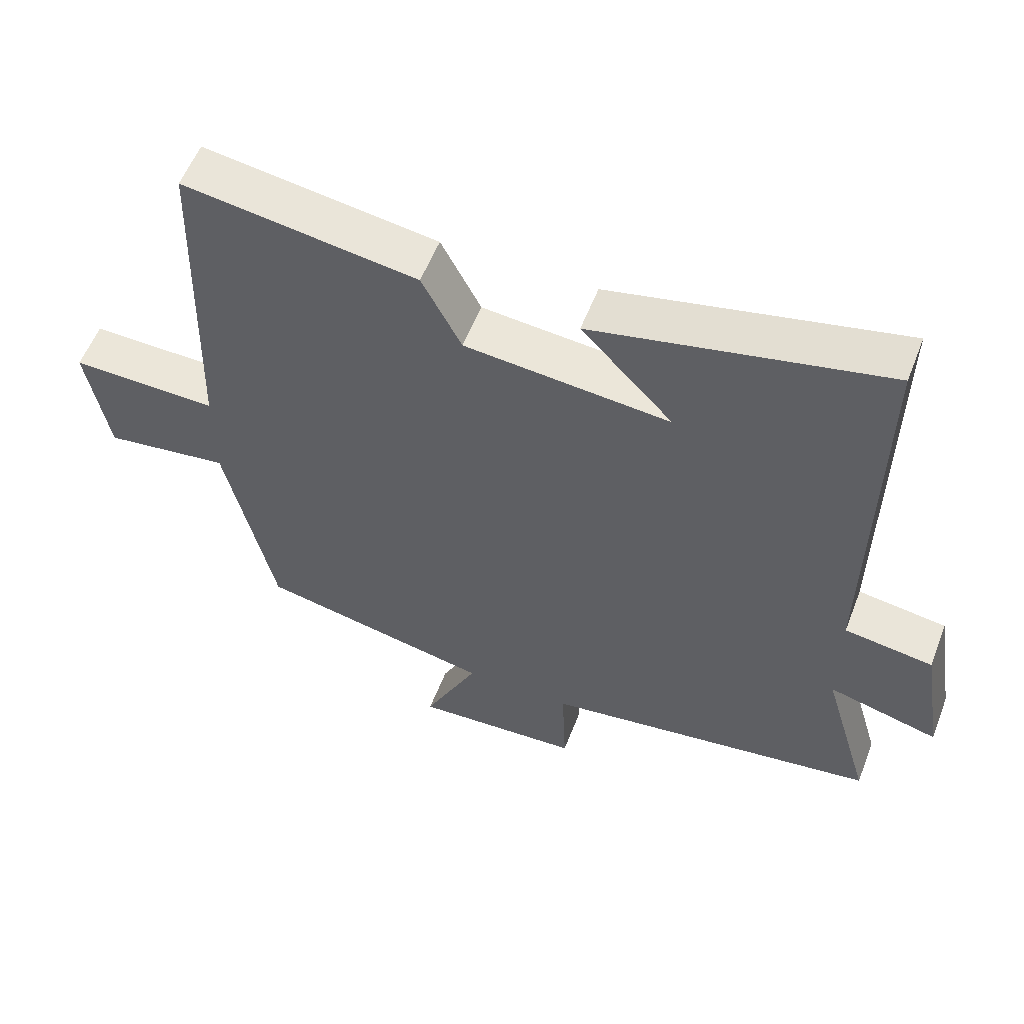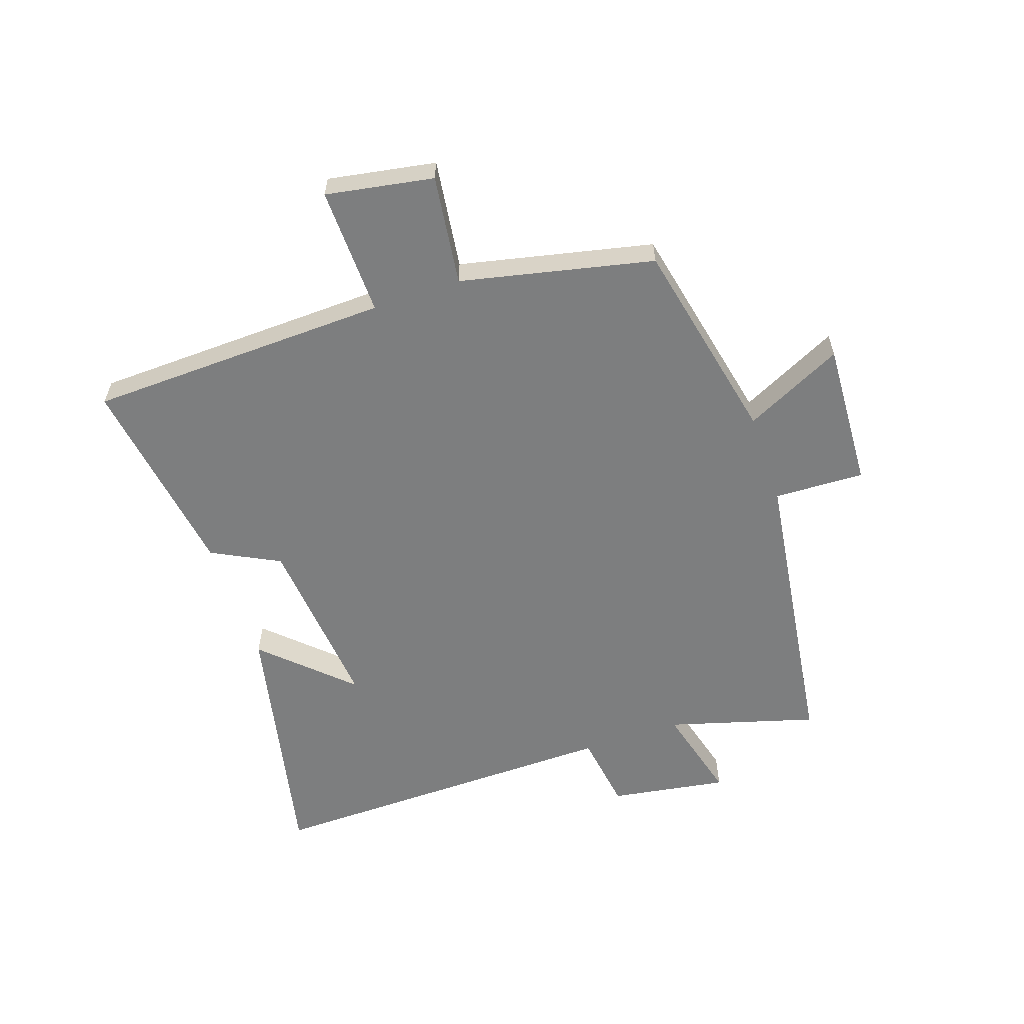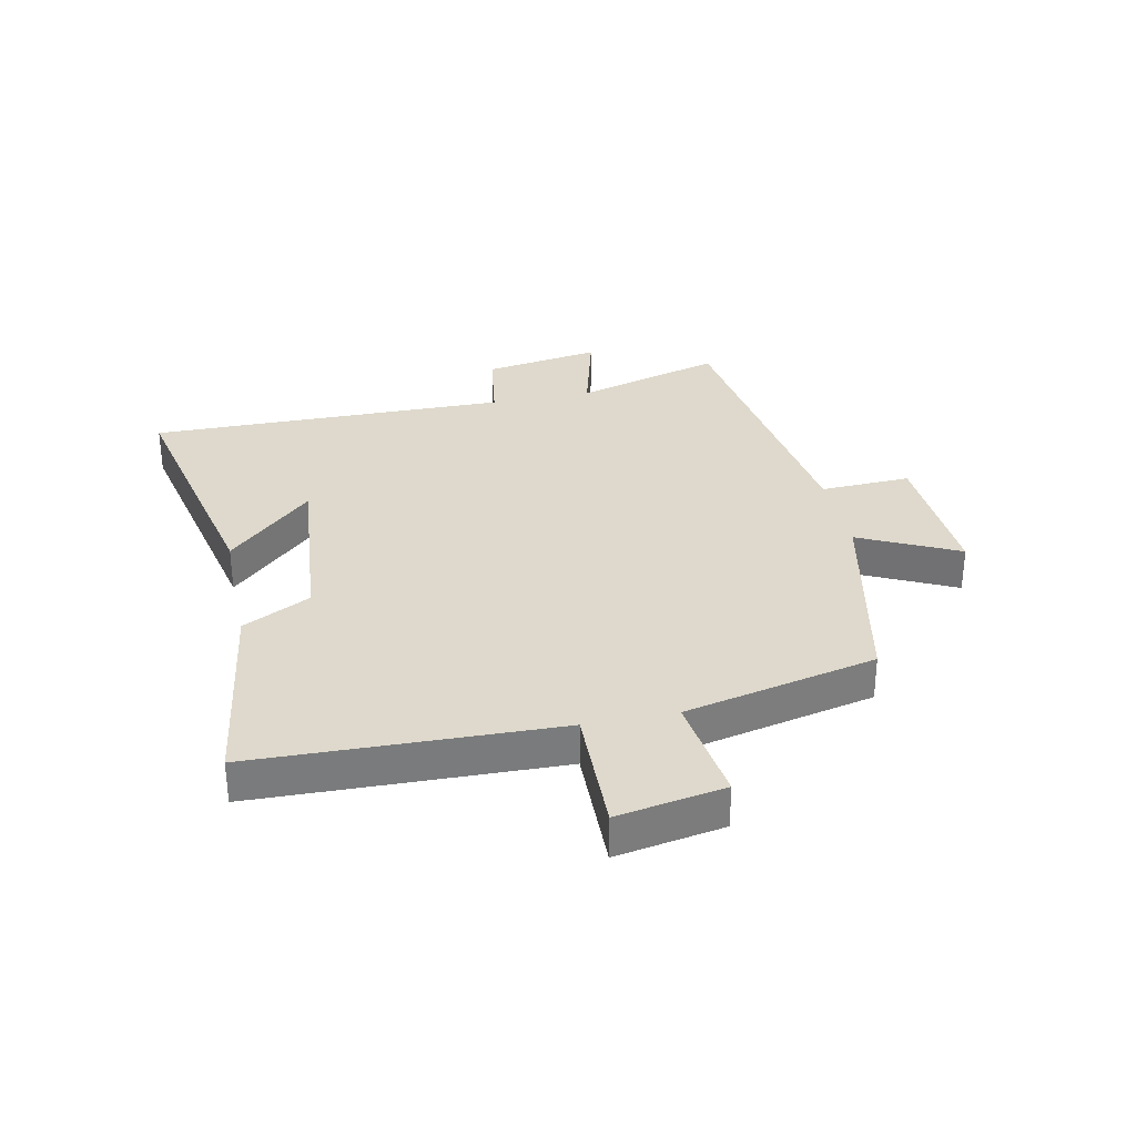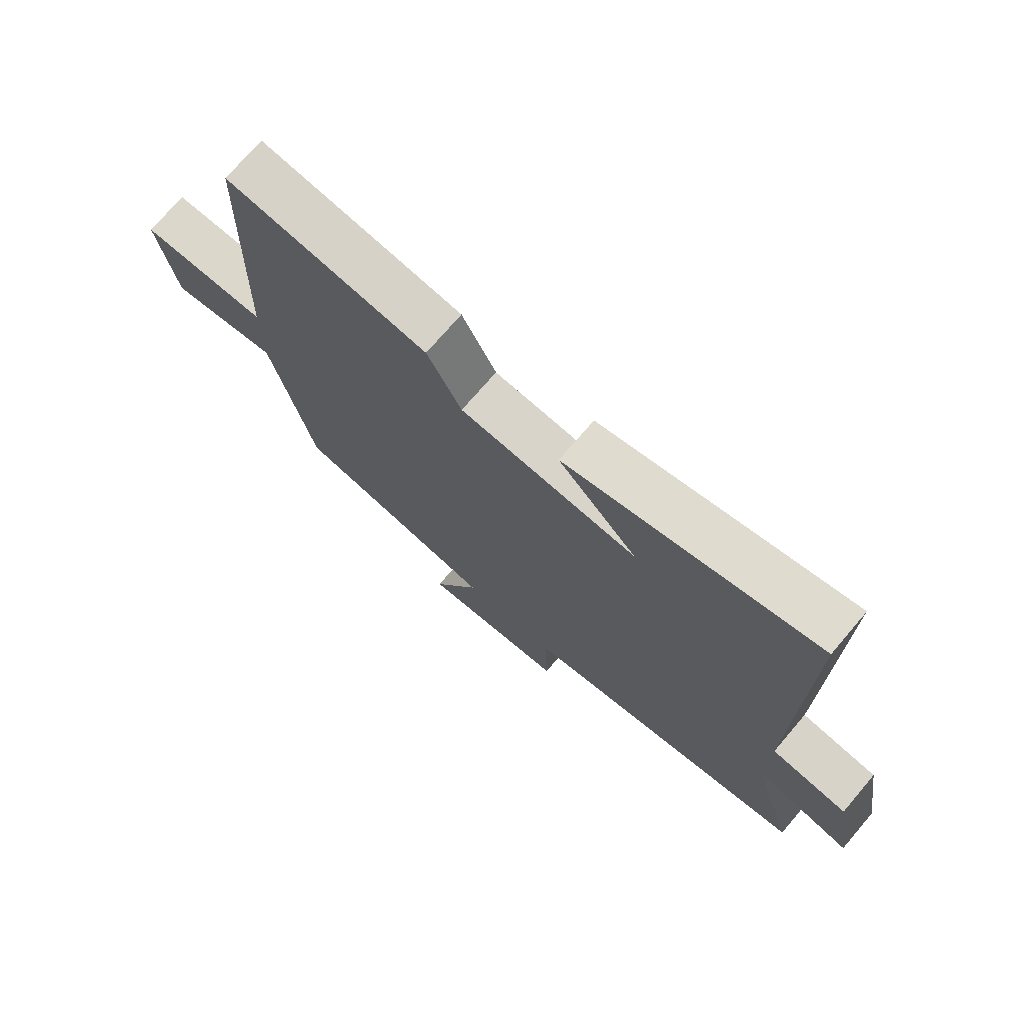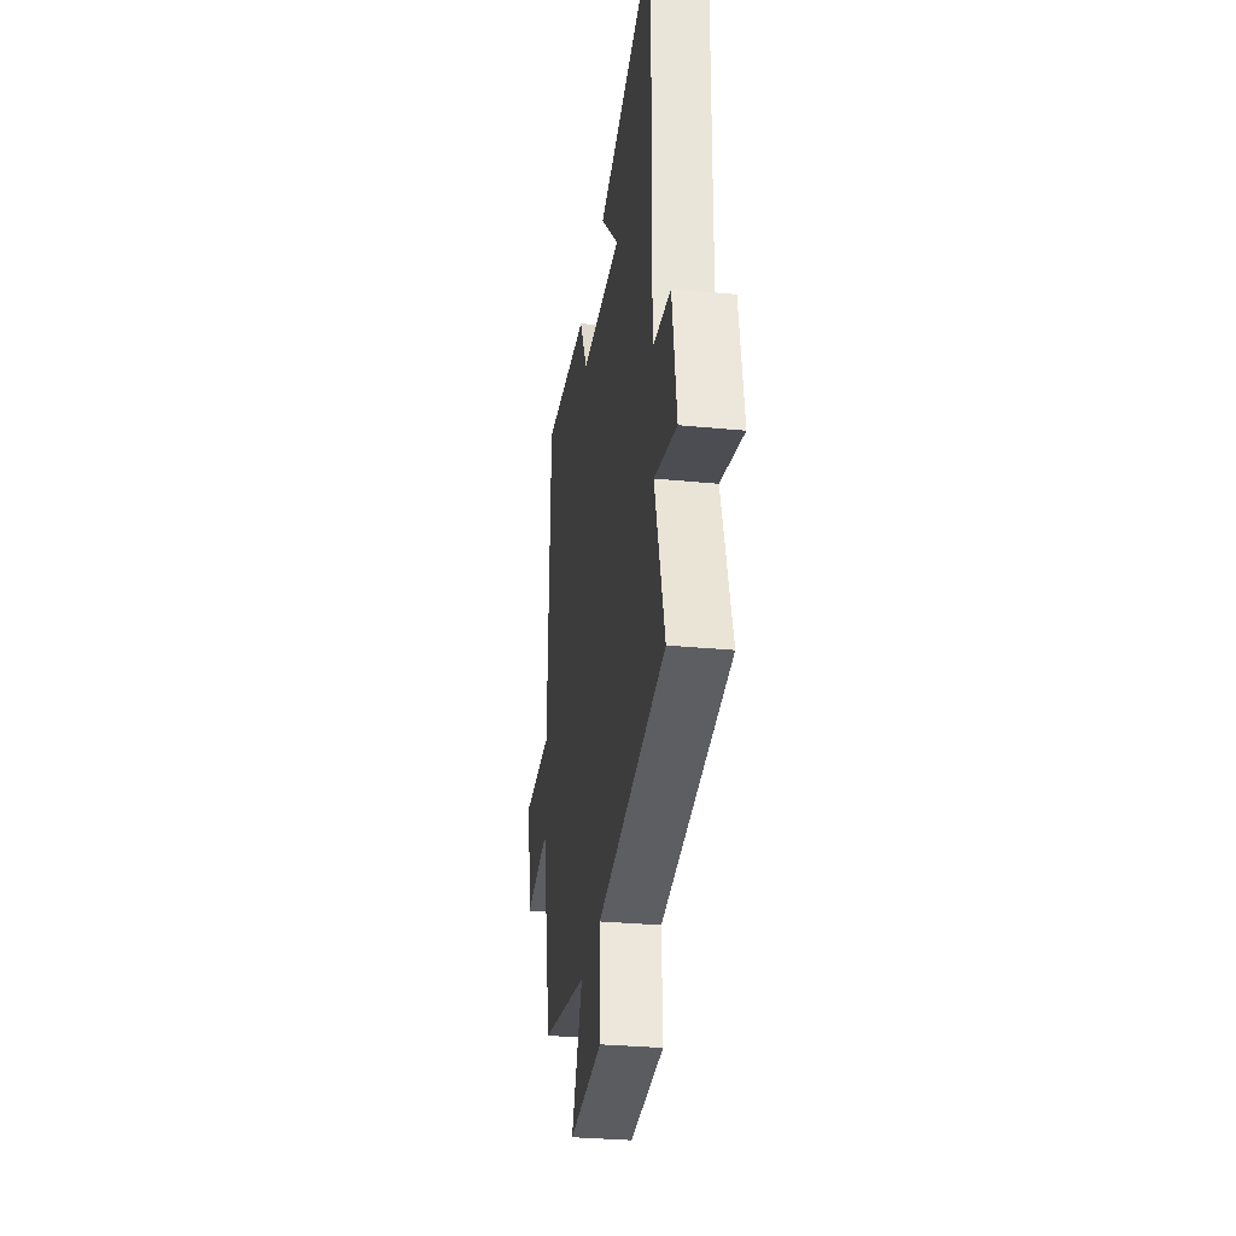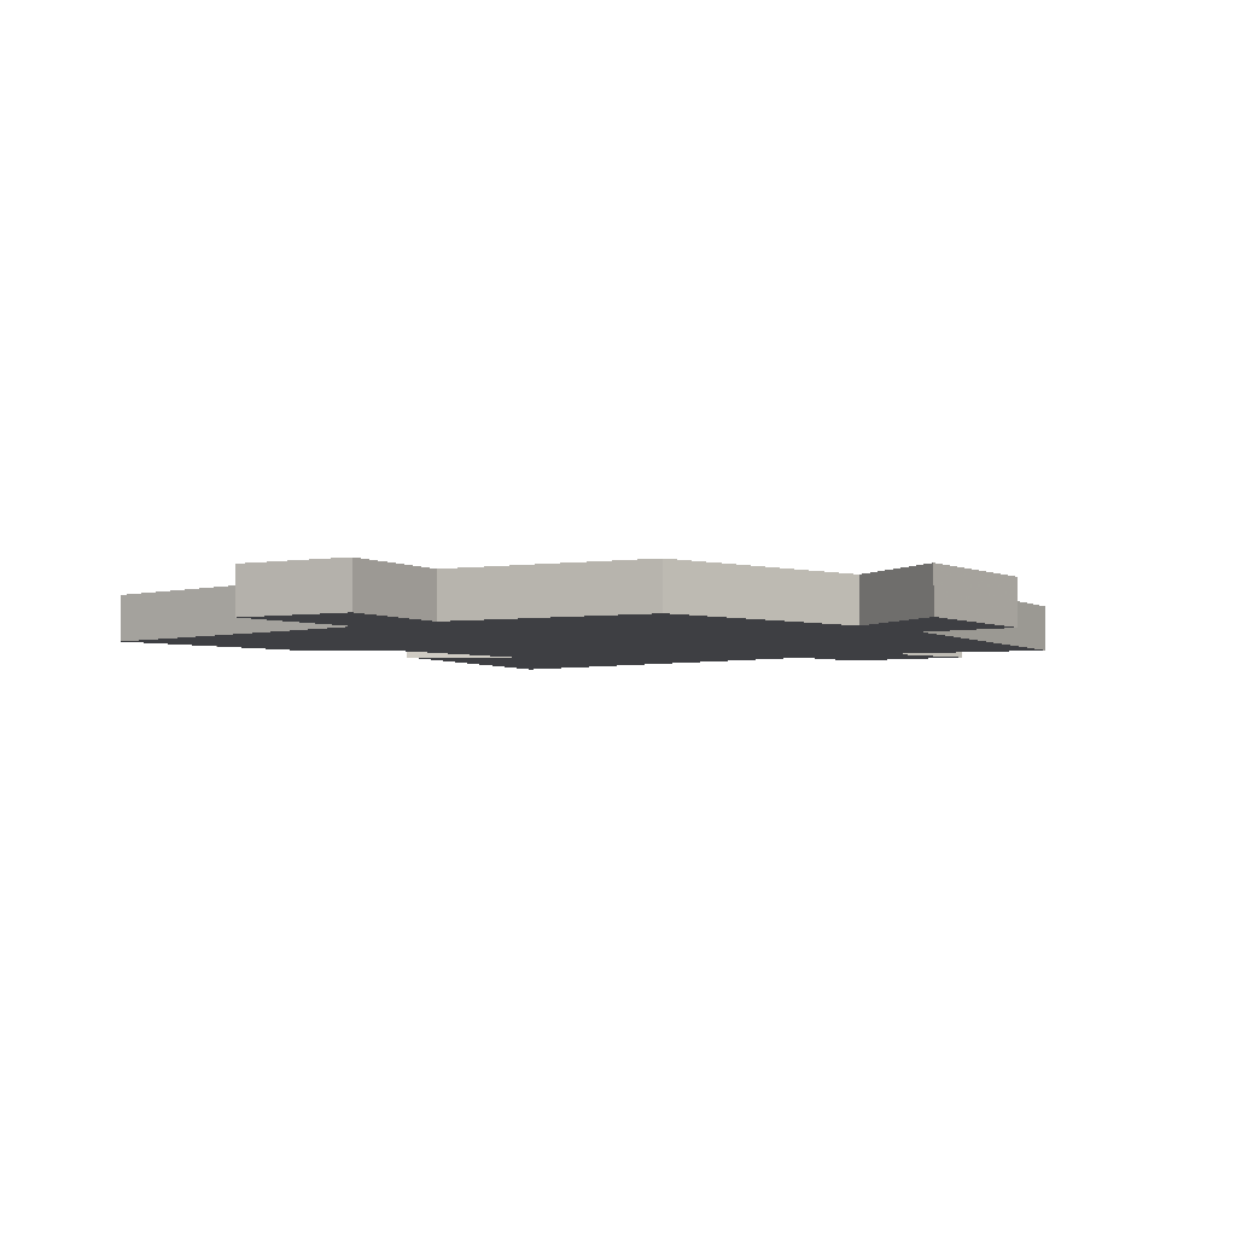
<metadata>
{"format":"obj","ext":"obj","renderer":"f3d","projection":"perspective","resolution":1024,"background":"white","views":[{"elev":56.4,"azim":-159.0,"up":"+Z"},{"elev":-59.3,"azim":109.0,"up":"+Y"},{"elev":32.1,"azim":78.2,"up":"+Y"},{"elev":72.8,"azim":-139.5,"up":"+Z"},{"elev":-31.1,"azim":-97.9,"up":"+Z"},{"elev":-4.2,"azim":128.4,"up":"+Y"}]}
</metadata>
<code>
v -0.507 0.07 0.592
v -0.081 0.07 0.5
v -0.215 0.07 0.359
v 0.085 0.07 0.387
v 0.143 0.07 0.5
v 0.486 0.07 0.551
v 0.5 0.07 0.045
v 0.716 0.07 0.05
v 0.684 0.07 -0.13
v 0.5 0.07 -0.105
v 0.428 0.07 -0.427
v 0.084 0.07 -0.5
v 0.164 0.07 -0.665
v -0.082 0.07 -0.651
v -0.076 0.07 -0.5
v -0.572 0.07 -0.429
v -0.5 0.07 -0.182
v -0.662 0.07 -0.225
v -0.63 0.07 -0.029
v -0.5 0.07 -0.01
v -0.507 0 0.592
v -0.081 0 0.5
v -0.215 0 0.359
v 0.085 0 0.387
v 0.143 0 0.5
v 0.486 0 0.551
v 0.5 0 0.045
v 0.716 0 0.05
v 0.684 0 -0.13
v 0.5 0 -0.105
v 0.428 0 -0.427
v 0.084 0 -0.5
v 0.164 0 -0.665
v -0.082 0 -0.651
v -0.076 0 -0.5
v -0.572 0 -0.429
v -0.5 0 -0.182
v -0.662 0 -0.225
v -0.63 0 -0.029
v -0.5 0 -0.01
f 17 18 19 20
f 15 16 17
f 15 17 20
f 12 13 14 15
f 12 15 20
f 11 12 20
f 10 11 20
f 7 8 9 10
f 6 7 10
f 5 6 10
f 4 5 10
f 3 4 10 20
f 1 2 3
f 1 3 20
f 40 39 38 37
f 37 36 35
f 40 37 35
f 35 34 33 32
f 40 35 32
f 40 32 31
f 40 31 30
f 30 29 28 27
f 30 27 26
f 30 26 25
f 30 25 24
f 40 30 24 23
f 23 22 21
f 40 23 21
f 1 21 22 2
f 2 22 23 3
f 3 23 24 4
f 4 24 25 5
f 5 25 26 6
f 6 26 27 7
f 7 27 28 8
f 8 28 29 9
f 9 29 30 10
f 10 30 31 11
f 11 31 32 12
f 12 32 33 13
f 13 33 34 14
f 14 34 35 15
f 15 35 36 16
f 16 36 37 17
f 17 37 38 18
f 18 38 39 19
f 19 39 40 20
f 20 40 21 1

</code>
